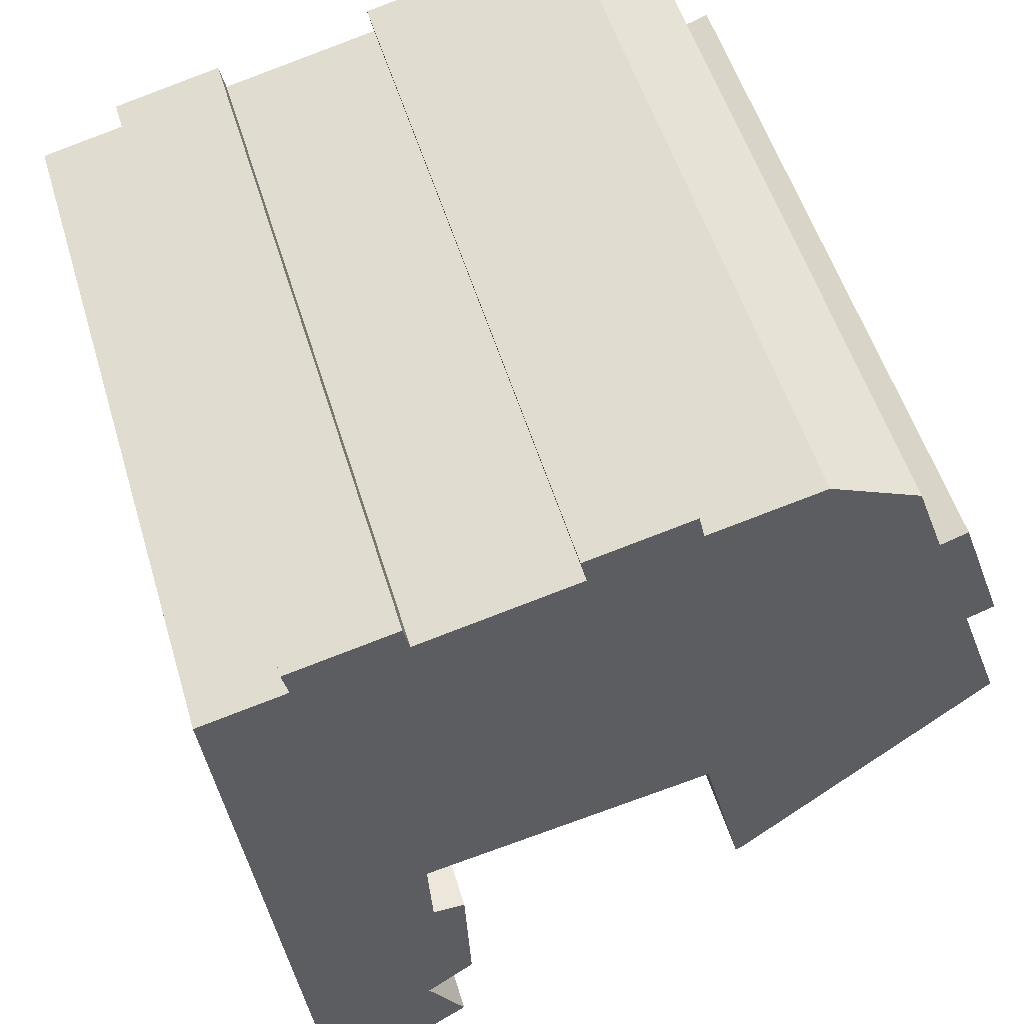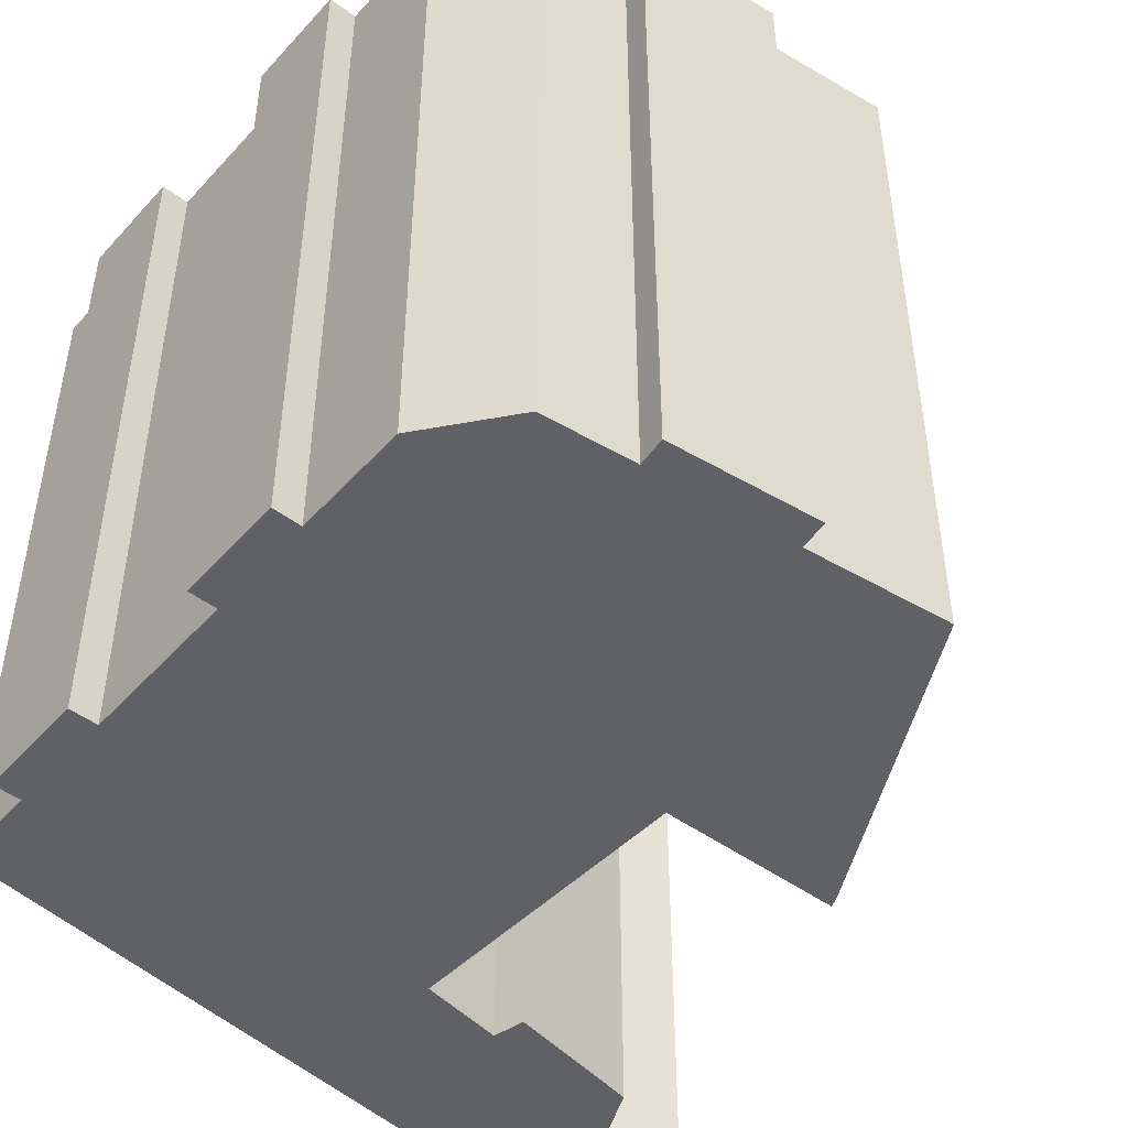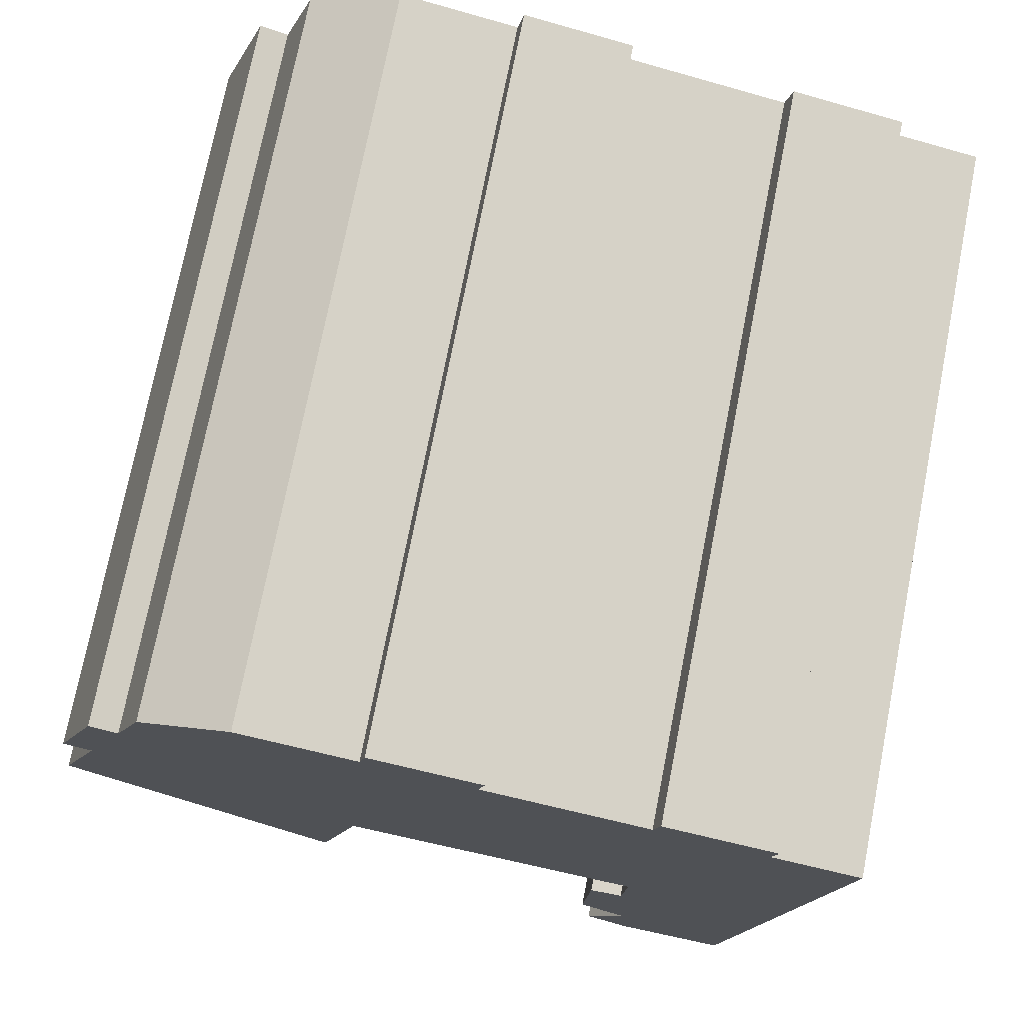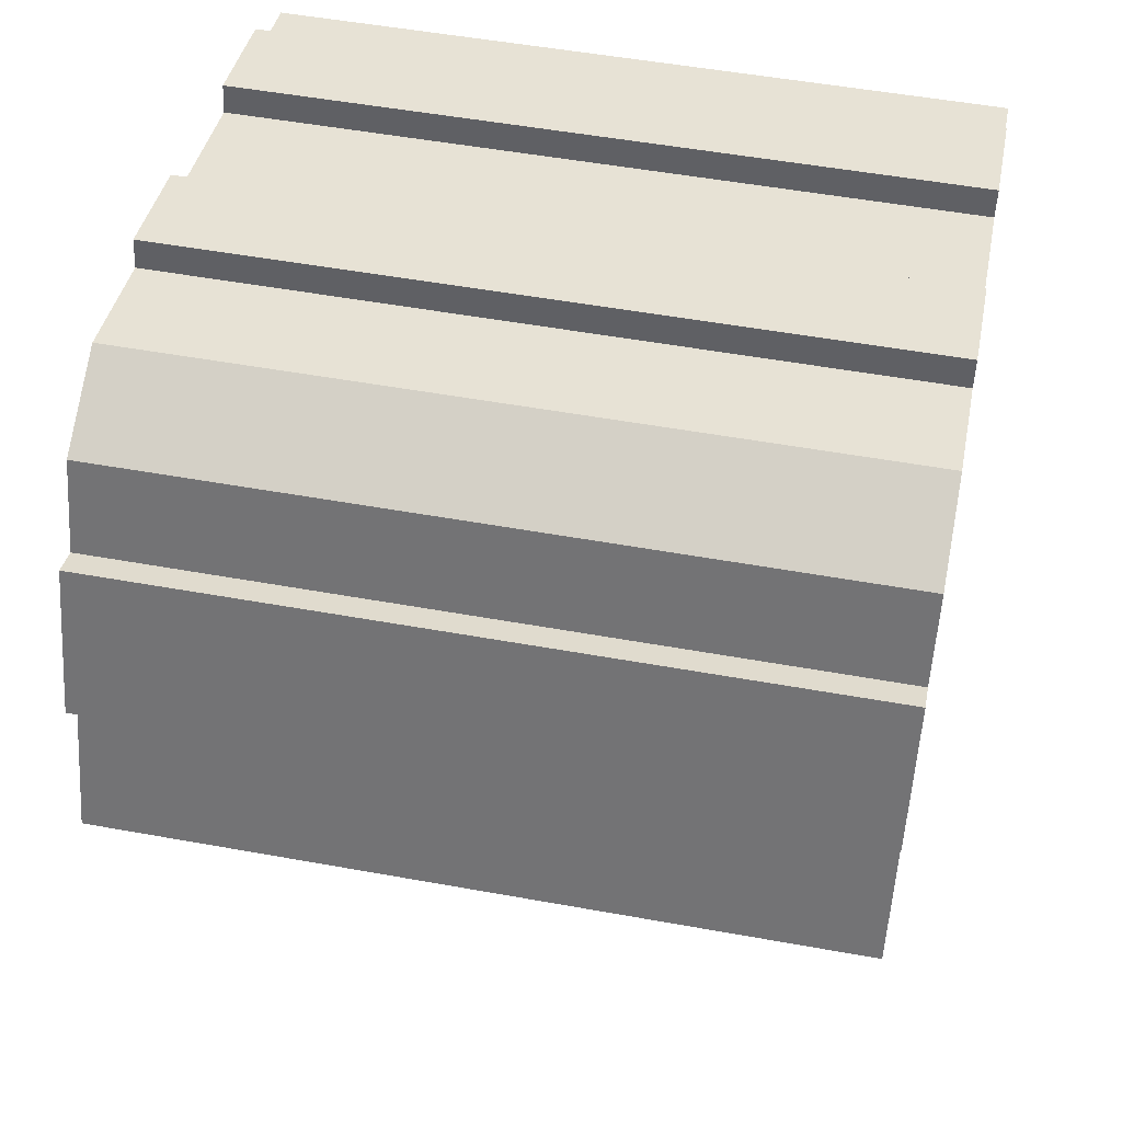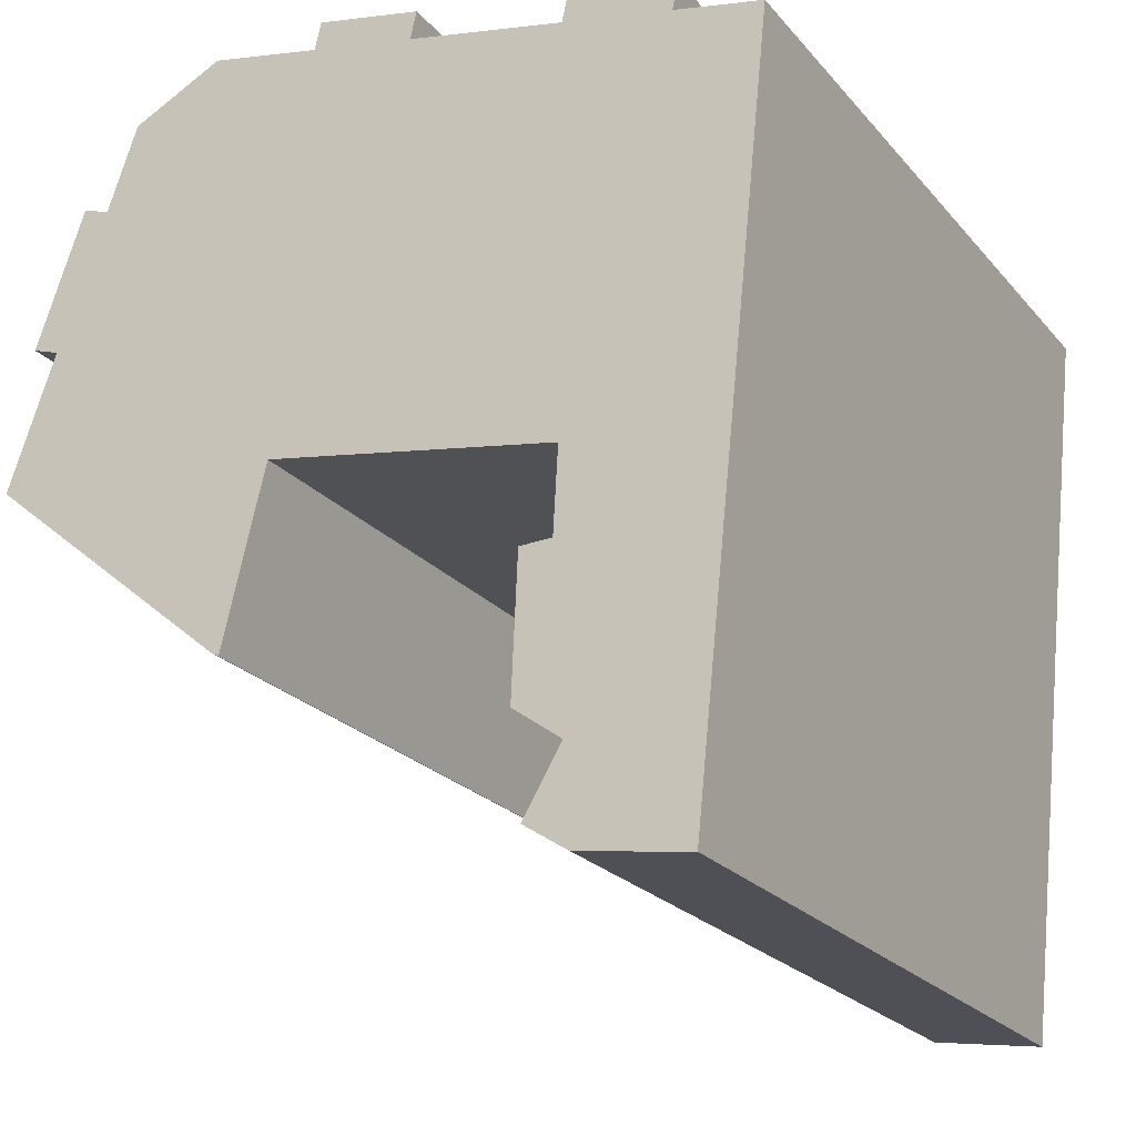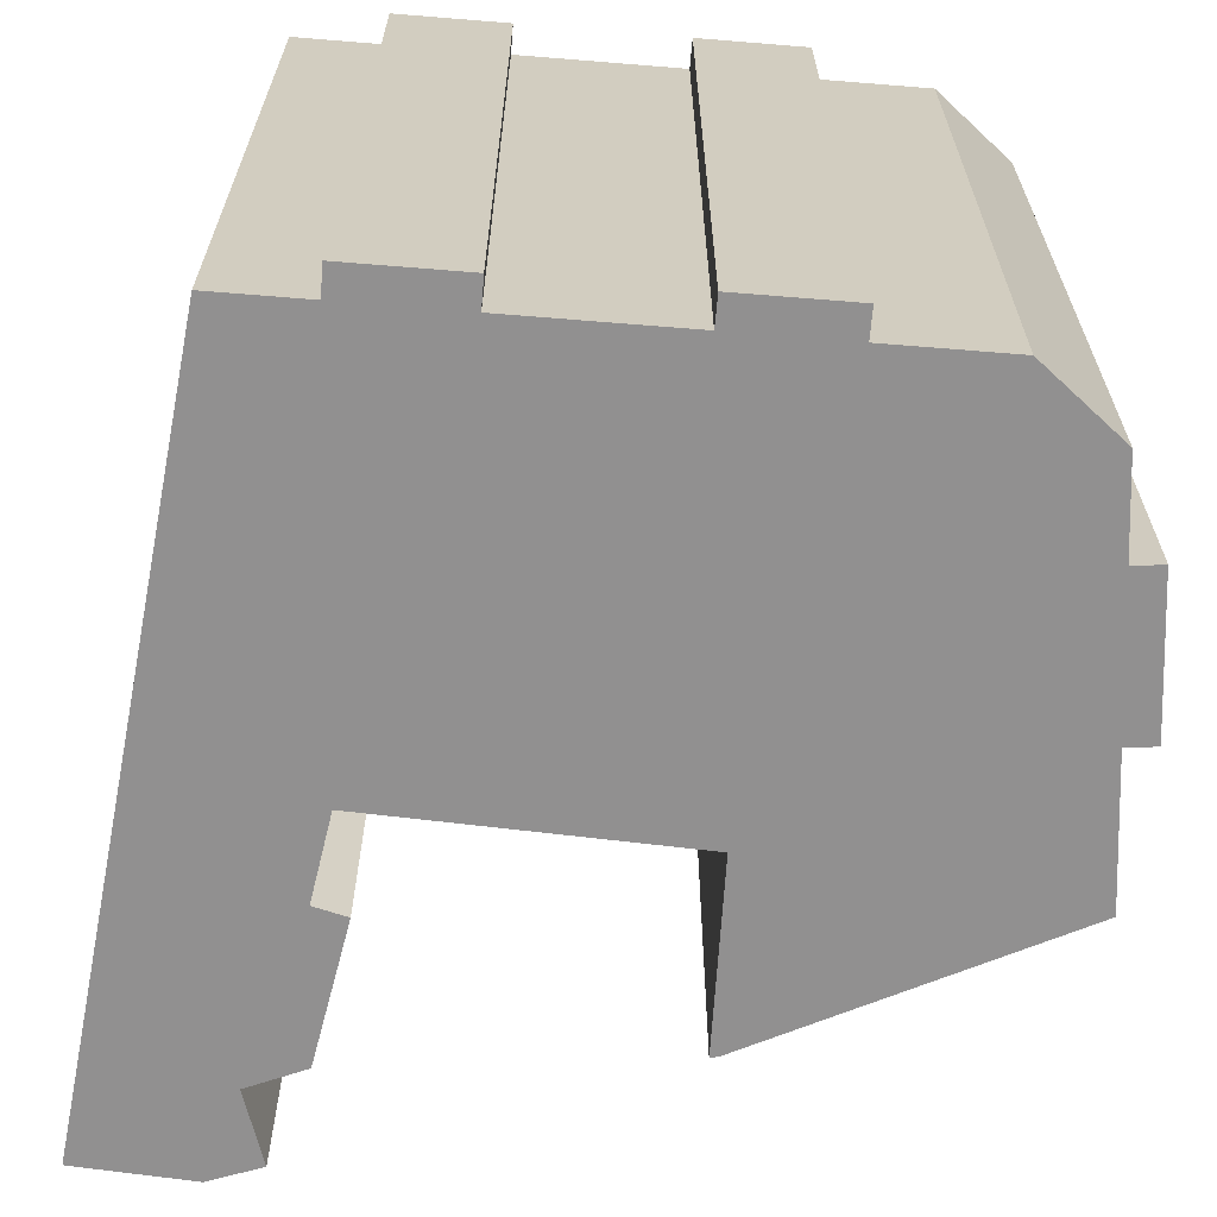
<metadata>
{"format":"obj","ext":"obj","renderer":"f3d","projection":"perspective","resolution":1024,"background":"white","views":[{"elev":53.2,"azim":-16.6,"up":"+Z"},{"elev":-48.3,"azim":37.6,"up":"+Y"},{"elev":74.2,"azim":-168.9,"up":"+Z"},{"elev":51.9,"azim":101.1,"up":"+Z"},{"elev":-23.1,"azim":-150.4,"up":"+Z"},{"elev":-65.8,"azim":-17.2,"up":"+Y"}]}
</metadata>
<code>
v  22.64 -1.262e-17 0.206
v  23.3 2.714e-16 -4.433
v  24.15 2.533e-16 -4.137
v  10.93 -2.052e-16 3.351
v  11.13 -1.514e-16 2.473
v  14.25 -2.503e-16 4.088
v  7.414 8.621e-16 -14.08
v  6.102 1.195e-15 -19.52
v  7.604 1.128e-15 -18.42
v  6.398 8.602e-16 -14.05
v  17 9.277e-16 -15.15
v  24.78 5.315e-16 -8.681
v  21.79 5.526e-18 -0.09024
v  20.85 -1.593e-16 2.602
v  17.98 -2.447e-16 3.996
v  16.76 9.362e-16 -15.29
v  15.43 5.974e-16 -9.756
v  14.44 -1.965e-16 3.21
v  6.243 6.987e-16 -11.41
v  6.149 -8.366e-17 1.366
v  5.903 1.372e-15 -22.41
v  7.286 1.317e-15 -21.5
v  2.458 1.405e-15 -22.95
v  5.953 -1.374e-16 2.244
v  2.732 -3.715e-17 0.6067
v  2.538 -9.096e-17 1.486
v  1.705 9.745e-16 -15.92
v  0 0 0
v  24.15 22.66 -4.138
v  21.79 22.66 -0.09096
v  22.64 22.66 0.2053
v  17.98 22.66 3.995
v  20.85 22.66 2.601
v  14.44 22.66 3.209
v  23.3 22.66 -4.434
v  24.78 22.66 -8.681
v  10.93 22.66 3.35
v  14.25 22.66 4.087
v  15.43 22.66 -9.756
v  17 22.66 -15.15
v  11.13 22.66 2.472
v  6.149 22.66 1.366
v  16.76 22.66 -15.29
v  7.604 22.66 -18.42
v  6.398 22.66 -14.05
v  7.415 22.66 -14.08
v  2.538 22.66 1.485
v  5.953 22.66 2.244
v  6.243 22.66 -11.41
v  2.733 22.66 0.606
v  0.0004843 22.66 -0.0007167
v  1.705 22.66 -15.92
v  6.102 22.66 -19.52
v  7.286 22.66 -21.51
v  5.903 22.66 -22.41
v  2.459 22.66 -22.95
g defaultobject
f 1 2 3
f 4 5 6
f 7 8 9
f 8 7 10
f 2 11 12
f 11 2 1
f 11 1 13
f 11 13 14
f 11 14 15
f 11 15 16
f 16 15 17
f 17 15 18
f 17 18 19
f 19 18 6
f 19 6 5
f 19 5 20
f 8 21 22
f 21 8 23
f 23 8 10
f 23 10 19
f 23 19 20
f 23 20 24
f 23 24 25
f 25 24 26
f 23 25 27
f 28 27 25
f 29 30 31
f 30 32 33
f 32 30 34
f 34 30 29
f 34 29 35
f 34 35 36
f 34 37 38
f 37 34 36
f 37 36 39
f 39 36 40
f 37 39 41
f 41 39 42
f 39 40 43
f 44 45 46
f 42 47 48
f 47 42 39
f 47 39 49
f 47 49 50
f 50 49 51
f 51 49 52
f 52 49 45
f 52 45 44
f 52 44 53
f 52 53 54
f 52 54 55
f 52 55 56
f 30 1 31
f 1 30 13
f 31 3 29
f 3 31 1
f 35 3 2
f 3 35 29
f 35 12 36
f 12 35 2
f 36 11 40
f 11 36 12
f 43 11 16
f 11 43 40
f 39 16 17
f 16 39 43
f 49 17 19
f 17 49 39
f 49 10 45
f 10 49 19
f 45 7 46
f 7 45 10
f 46 9 44
f 9 46 7
f 51 27 28
f 27 51 52
f 51 25 50
f 25 51 28
f 47 25 26
f 25 47 50
f 47 24 48
f 24 47 26
f 48 20 42
f 20 48 24
f 42 5 41
f 5 42 20
f 37 5 4
f 5 37 41
f 37 6 38
f 6 37 4
f 38 18 34
f 18 38 6
f 34 15 32
f 15 34 18
f 32 14 33
f 14 32 15
f 33 13 30
f 13 33 14
f 44 8 53
f 8 44 9
f 53 22 54
f 22 53 8
f 55 22 21
f 22 55 54
f 56 21 23
f 21 56 55
f 52 23 27
f 23 52 56

</code>
